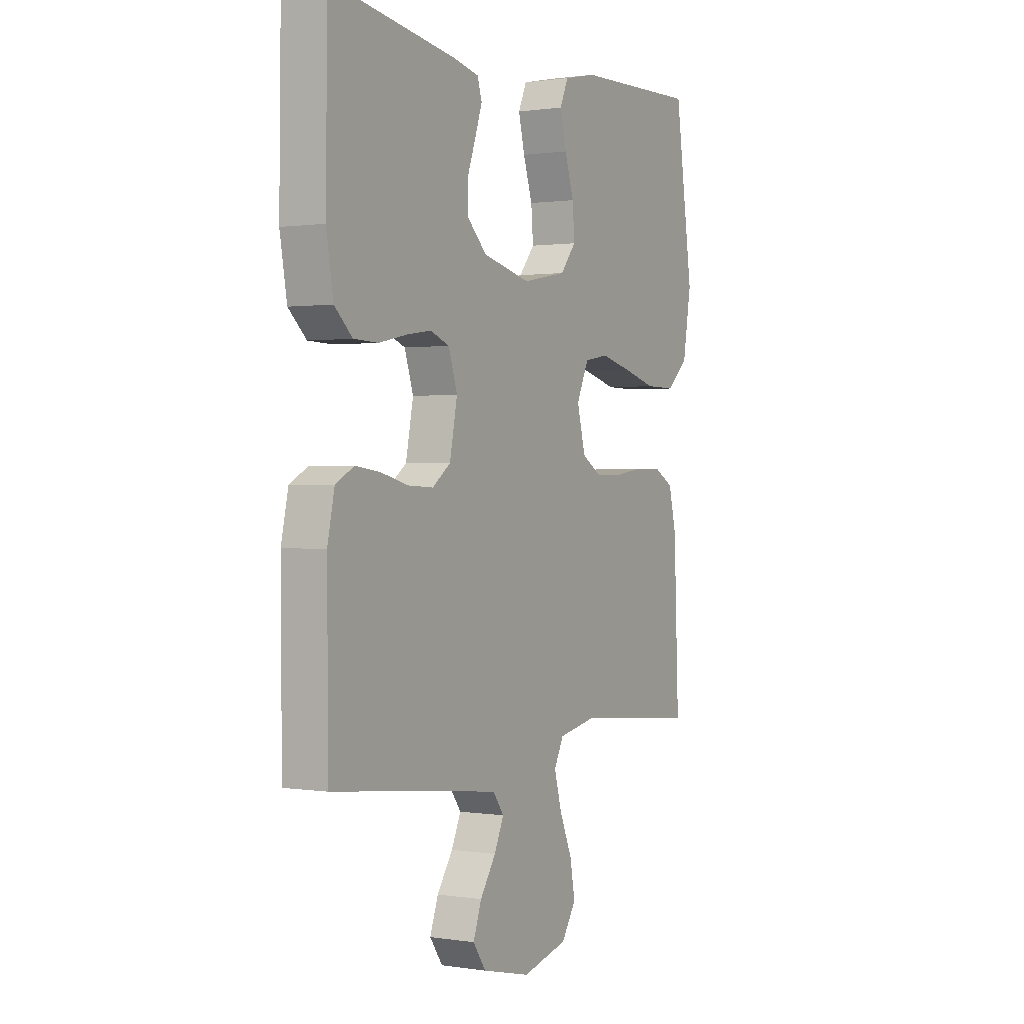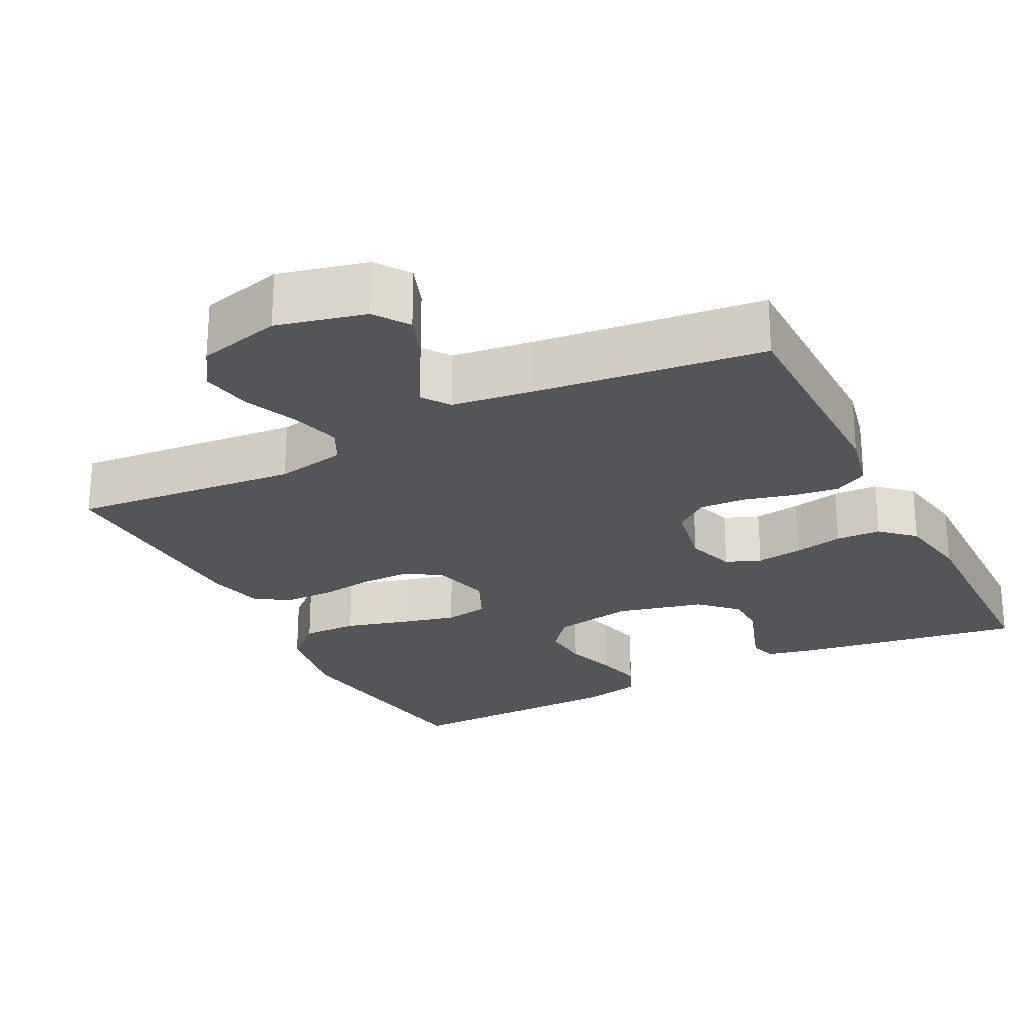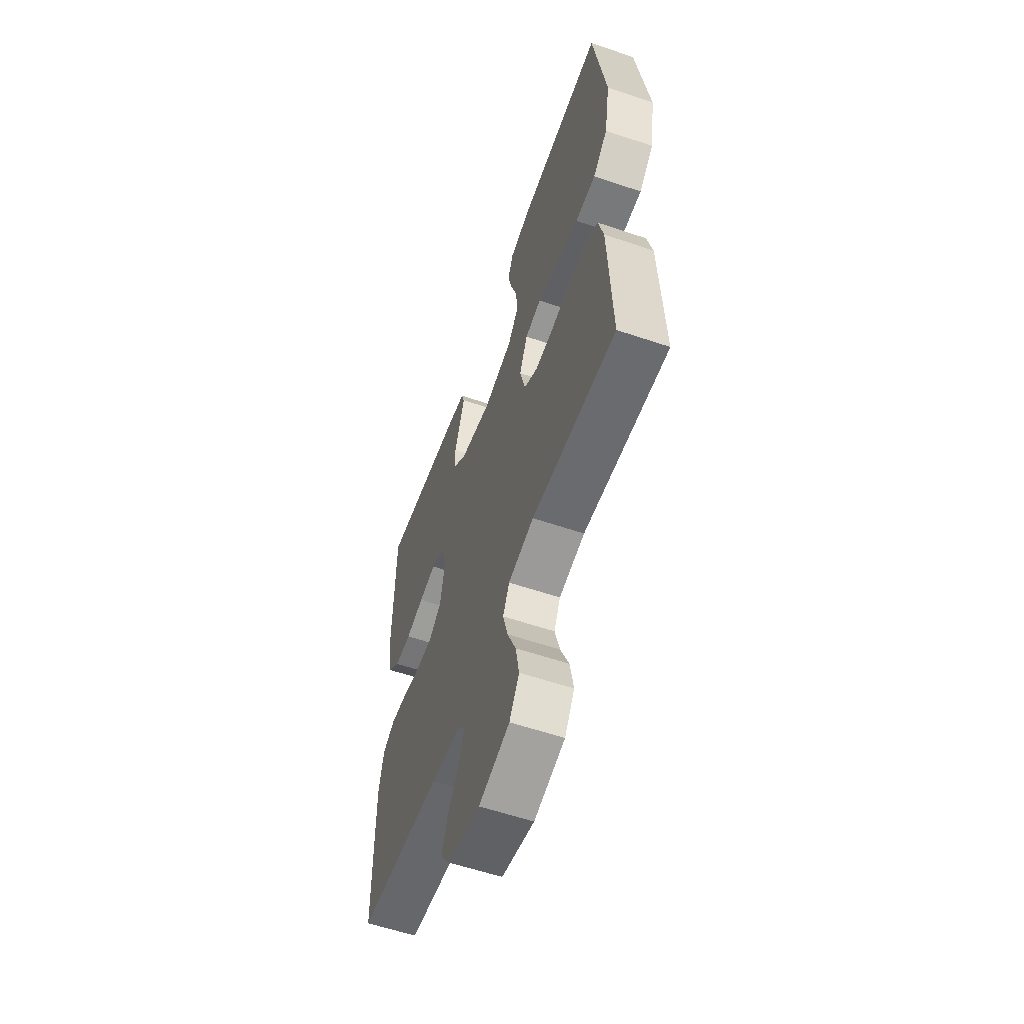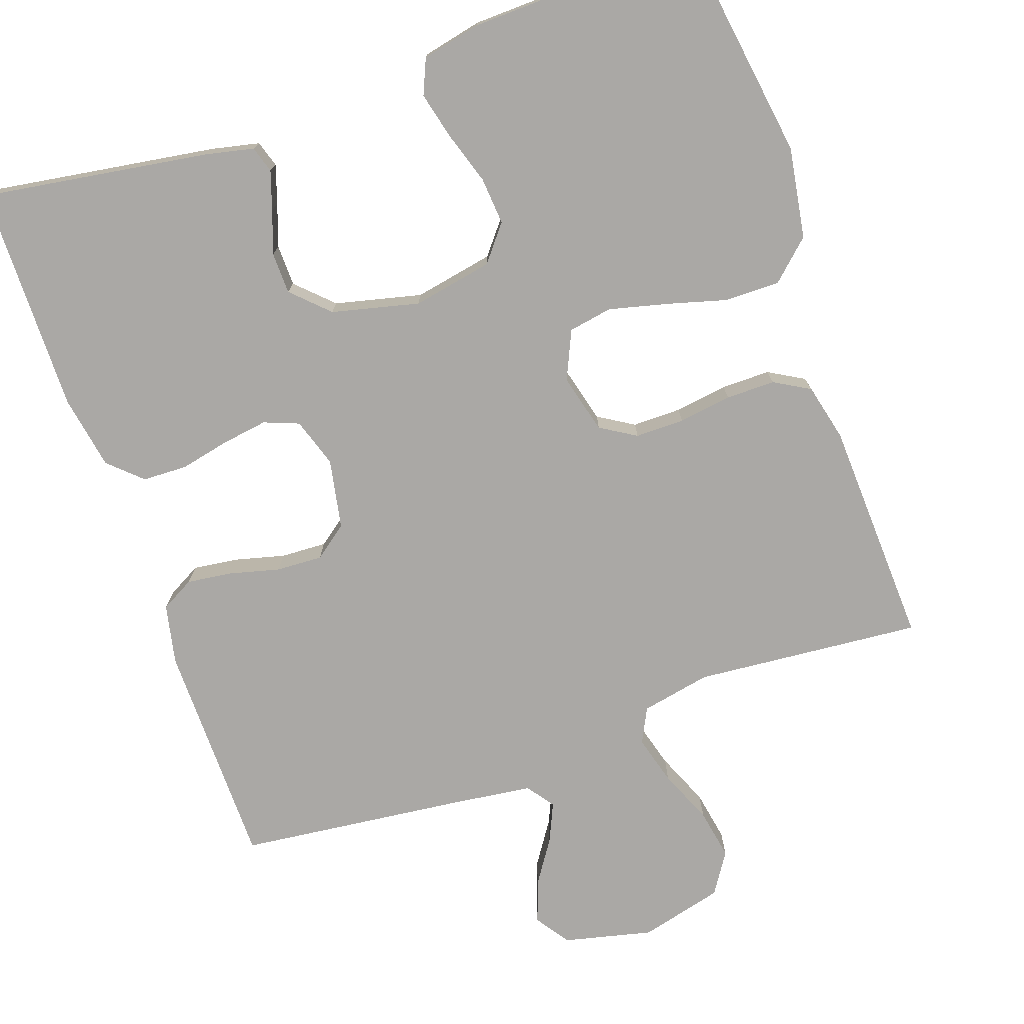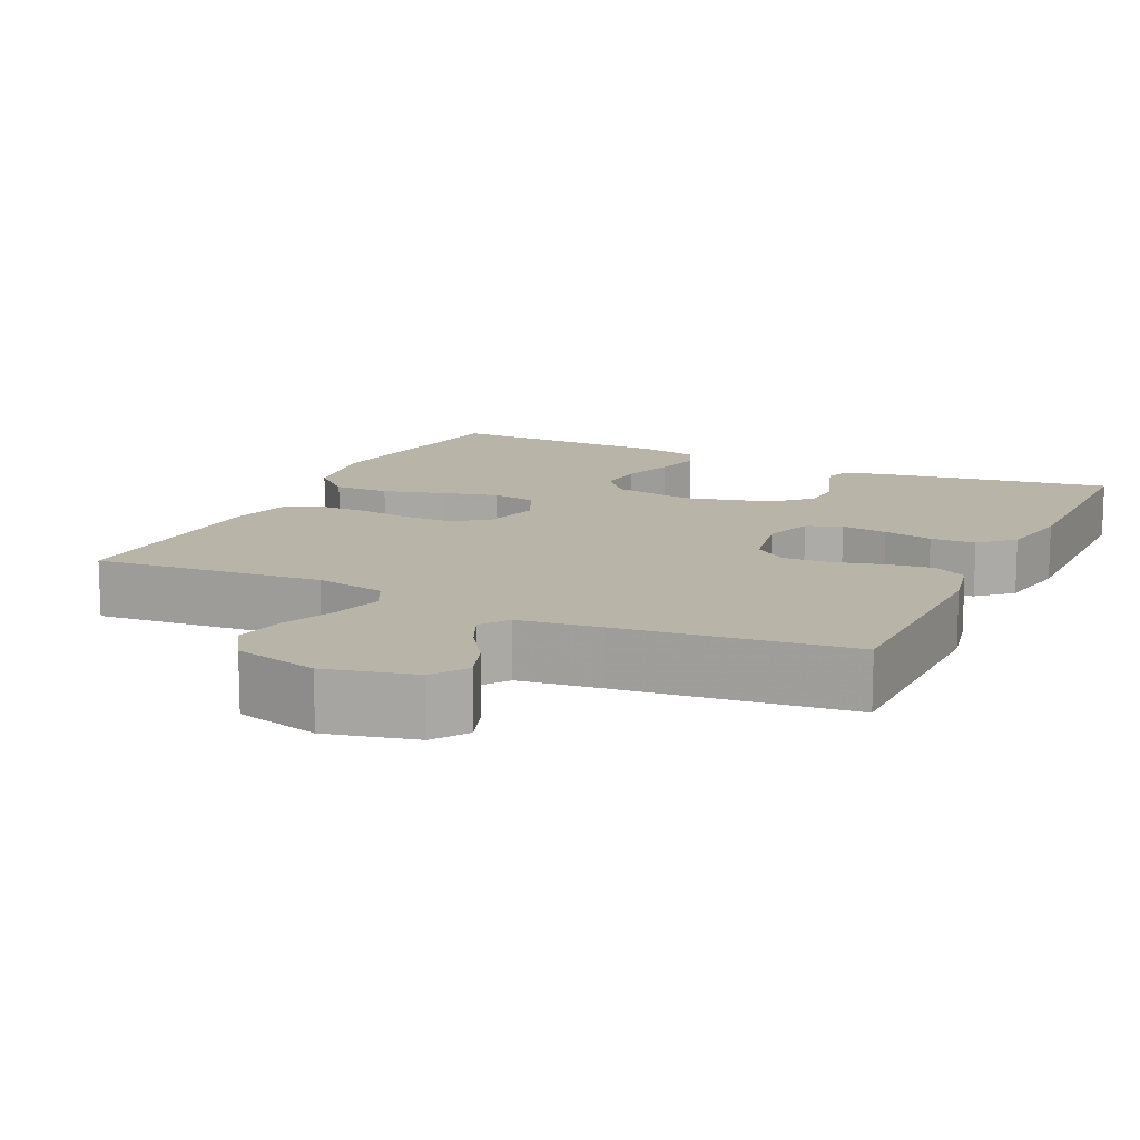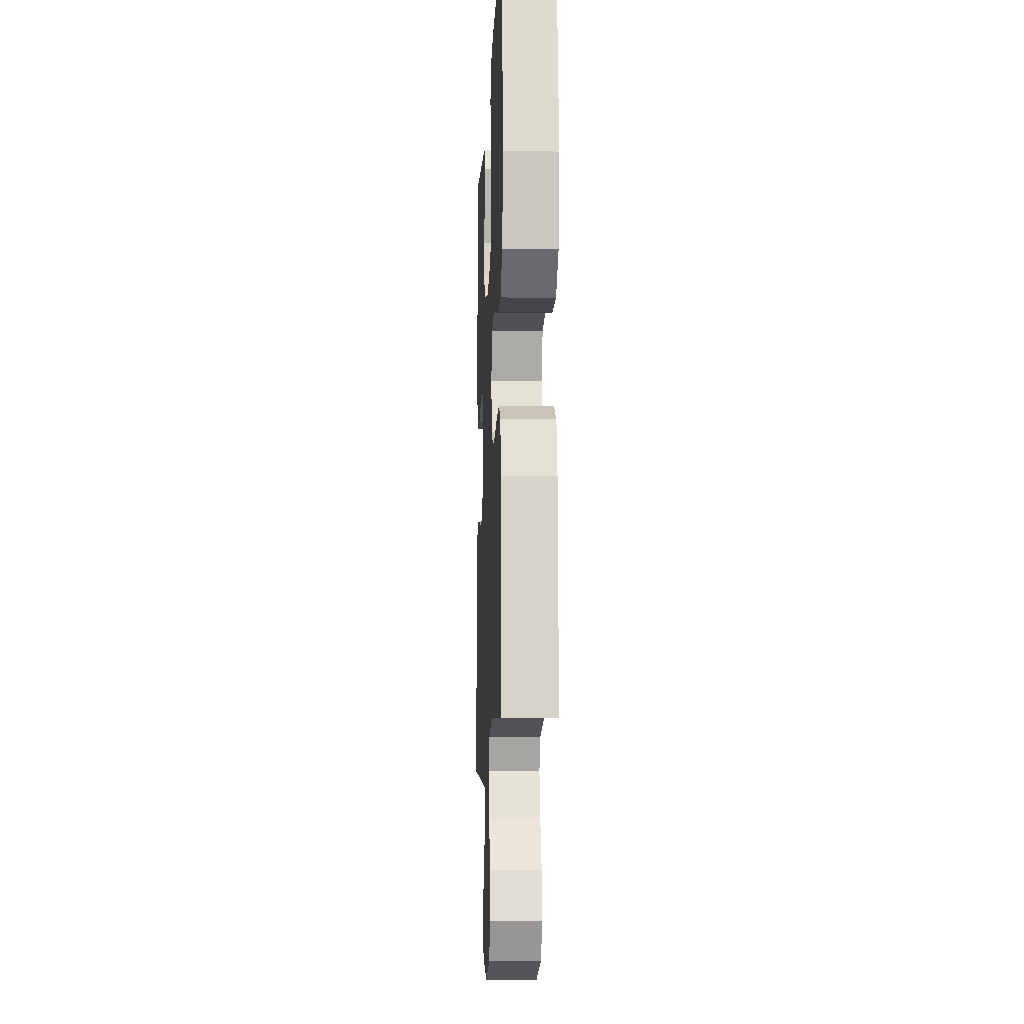
<metadata>
{"format":"obj","ext":"obj","renderer":"f3d","projection":"perspective","resolution":1024,"background":"white","views":[{"elev":0.8,"azim":-60.3,"up":"+Z"},{"elev":-24.7,"azim":-153.1,"up":"+Y"},{"elev":-58.5,"azim":70.7,"up":"+Z"},{"elev":-75.1,"azim":19.4,"up":"+Y"},{"elev":13.0,"azim":-154.6,"up":"+Y"},{"elev":-10.2,"azim":87.4,"up":"+Z"}]}
</metadata>
<code>
v 0.5 0.07 -0.5
v 0.2 0.07 -0.473
v 0.108 0.07 -0.491
v 0.085 0.07 -0.537
v 0.103 0.07 -0.602
v 0.133 0.07 -0.673
v 0.145 0.07 -0.74
v 0.11 0.07 -0.794
v 0 0.07 -0.822
v -0.117 0.07 -0.794
v -0.148 0.07 -0.749
v -0.128 0.07 -0.693
v -0.09 0.07 -0.636
v -0.067 0.07 -0.585
v -0.093 0.07 -0.549
v -0.2 0.07 -0.535
v -0.5 0.07 -0.5
v -0.502 0.07 -0.2
v -0.485 0.07 -0.121
v -0.441 0.07 -0.097
v -0.381 0.07 -0.105
v -0.315 0.07 -0.122
v -0.254 0.07 -0.125
v -0.21 0.07 -0.092
v -0.192 0.07 0
v -0.213 0.07 0.065
v -0.259 0.07 0.083
v -0.32 0.07 0.074
v -0.385 0.07 0.06
v -0.444 0.07 0.062
v -0.487 0.07 0.102
v -0.504 0.07 0.2
v -0.5 0.07 0.5
v -0.2 0.07 0.453
v -0.137 0.07 0.439
v -0.126 0.07 0.404
v -0.143 0.07 0.353
v -0.163 0.07 0.297
v -0.162 0.07 0.242
v -0.115 0.07 0.196
v 0 0.07 0.168
v 0.106 0.07 0.188
v 0.144 0.07 0.235
v 0.139 0.07 0.298
v 0.117 0.07 0.367
v 0.102 0.07 0.429
v 0.122 0.07 0.475
v 0.2 0.07 0.492
v 0.5 0.07 0.5
v 0.543 0.07 0.2
v 0.523 0.07 0.08
v 0.471 0.07 0.032
v 0.398 0.07 0.033
v 0.319 0.07 0.055
v 0.243 0.07 0.074
v 0.185 0.07 0.064
v 0.156 0.07 0
v 0.176 0.07 -0.078
v 0.223 0.07 -0.107
v 0.288 0.07 -0.107
v 0.358 0.07 -0.097
v 0.423 0.07 -0.097
v 0.47 0.07 -0.124
v 0.488 0.07 -0.2
v 0.5 0 -0.5
v 0.2 0 -0.473
v 0.108 0 -0.491
v 0.085 0 -0.537
v 0.103 0 -0.602
v 0.133 0 -0.673
v 0.145 0 -0.74
v 0.11 0 -0.794
v 0 0 -0.822
v -0.117 0 -0.794
v -0.148 0 -0.749
v -0.128 0 -0.693
v -0.09 0 -0.636
v -0.067 0 -0.585
v -0.093 0 -0.549
v -0.2 0 -0.535
v -0.5 0 -0.5
v -0.502 0 -0.2
v -0.485 0 -0.121
v -0.441 0 -0.097
v -0.381 0 -0.105
v -0.315 0 -0.122
v -0.254 0 -0.125
v -0.21 0 -0.092
v -0.192 0 0
v -0.213 0 0.065
v -0.259 0 0.083
v -0.32 0 0.074
v -0.385 0 0.06
v -0.444 0 0.062
v -0.487 0 0.102
v -0.504 0 0.2
v -0.5 0 0.5
v -0.2 0 0.453
v -0.137 0 0.439
v -0.126 0 0.404
v -0.143 0 0.353
v -0.163 0 0.297
v -0.162 0 0.242
v -0.115 0 0.196
v 0 0 0.168
v 0.106 0 0.188
v 0.144 0 0.235
v 0.139 0 0.298
v 0.117 0 0.367
v 0.102 0 0.429
v 0.122 0 0.475
v 0.2 0 0.492
v 0.5 0 0.5
v 0.543 0 0.2
v 0.523 0 0.08
v 0.471 0 0.032
v 0.398 0 0.033
v 0.319 0 0.055
v 0.243 0 0.074
v 0.185 0 0.064
v 0.156 0 0
v 0.176 0 -0.078
v 0.223 0 -0.107
v 0.288 0 -0.107
v 0.358 0 -0.097
v 0.423 0 -0.097
v 0.47 0 -0.124
v 0.488 0 -0.2
f 63 64 1 2
f 60 61 62 63
f 59 60 63 2
f 58 59 2 3
f 57 58 3 4
f 51 52 53 54
f 51 54 55
f 50 51 55
f 49 50 55 56
f 47 48 49 56
f 44 45 46 47
f 35 36 37 38
f 33 34 35 38
f 33 38 39
f 32 33 39 40
f 28 29 30 31
f 27 28 31 32
f 26 27 32 40
f 19 20 21 22
f 19 22 23
f 16 17 18 19
f 15 16 19 23
f 14 15 23 24
f 10 11 12 13
f 10 13 14
f 9 10 14
f 8 9 14
f 5 6 7 8
f 4 5 8 14
f 57 4 14 24
f 44 47 56
f 43 44 56
f 42 43 56 57
f 41 42 57 24
f 25 26 40 41
f 24 25 41
f 66 65 128 127
f 127 126 125 124
f 66 127 124 123
f 67 66 123 122
f 68 67 122 121
f 118 117 116 115
f 119 118 115
f 119 115 114
f 120 119 114 113
f 120 113 112 111
f 111 110 109 108
f 102 101 100 99
f 102 99 98 97
f 103 102 97
f 104 103 97 96
f 95 94 93 92
f 96 95 92 91
f 104 96 91 90
f 86 85 84 83
f 87 86 83
f 83 82 81 80
f 87 83 80 79
f 88 87 79 78
f 77 76 75 74
f 78 77 74
f 78 74 73
f 78 73 72
f 72 71 70 69
f 78 72 69 68
f 88 78 68 121
f 120 111 108
f 120 108 107
f 121 120 107 106
f 88 121 106 105
f 105 104 90 89
f 105 89 88
f 1 65 66 2
f 2 66 67 3
f 3 67 68 4
f 4 68 69 5
f 5 69 70 6
f 6 70 71 7
f 7 71 72 8
f 8 72 73 9
f 9 73 74 10
f 10 74 75 11
f 11 75 76 12
f 12 76 77 13
f 13 77 78 14
f 14 78 79 15
f 15 79 80 16
f 16 80 81 17
f 17 81 82 18
f 18 82 83 19
f 19 83 84 20
f 20 84 85 21
f 21 85 86 22
f 22 86 87 23
f 23 87 88 24
f 24 88 89 25
f 25 89 90 26
f 26 90 91 27
f 27 91 92 28
f 28 92 93 29
f 29 93 94 30
f 30 94 95 31
f 31 95 96 32
f 32 96 97 33
f 33 97 98 34
f 34 98 99 35
f 35 99 100 36
f 36 100 101 37
f 37 101 102 38
f 38 102 103 39
f 39 103 104 40
f 40 104 105 41
f 41 105 106 42
f 42 106 107 43
f 43 107 108 44
f 44 108 109 45
f 45 109 110 46
f 46 110 111 47
f 47 111 112 48
f 48 112 113 49
f 49 113 114 50
f 50 114 115 51
f 51 115 116 52
f 52 116 117 53
f 53 117 118 54
f 54 118 119 55
f 55 119 120 56
f 56 120 121 57
f 57 121 122 58
f 58 122 123 59
f 59 123 124 60
f 60 124 125 61
f 61 125 126 62
f 62 126 127 63
f 63 127 128 64
f 64 128 65 1

</code>
